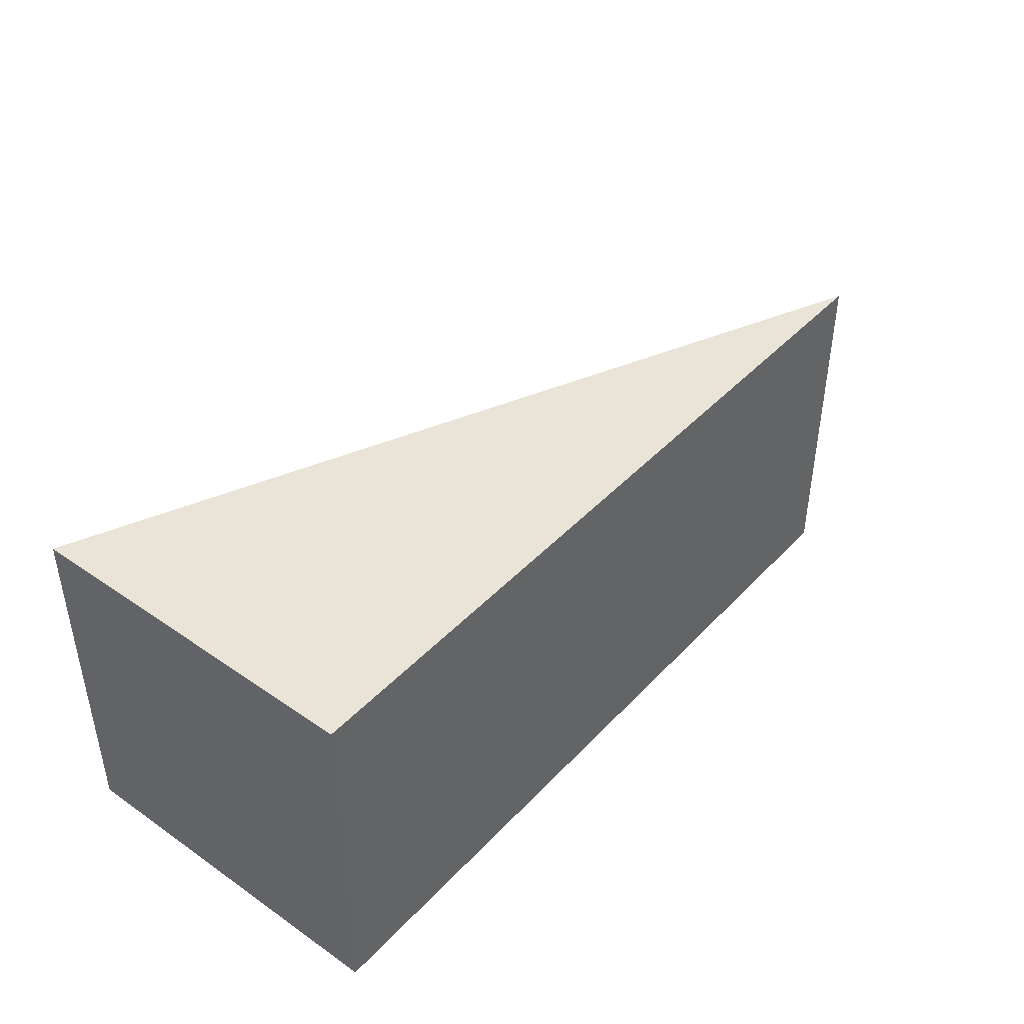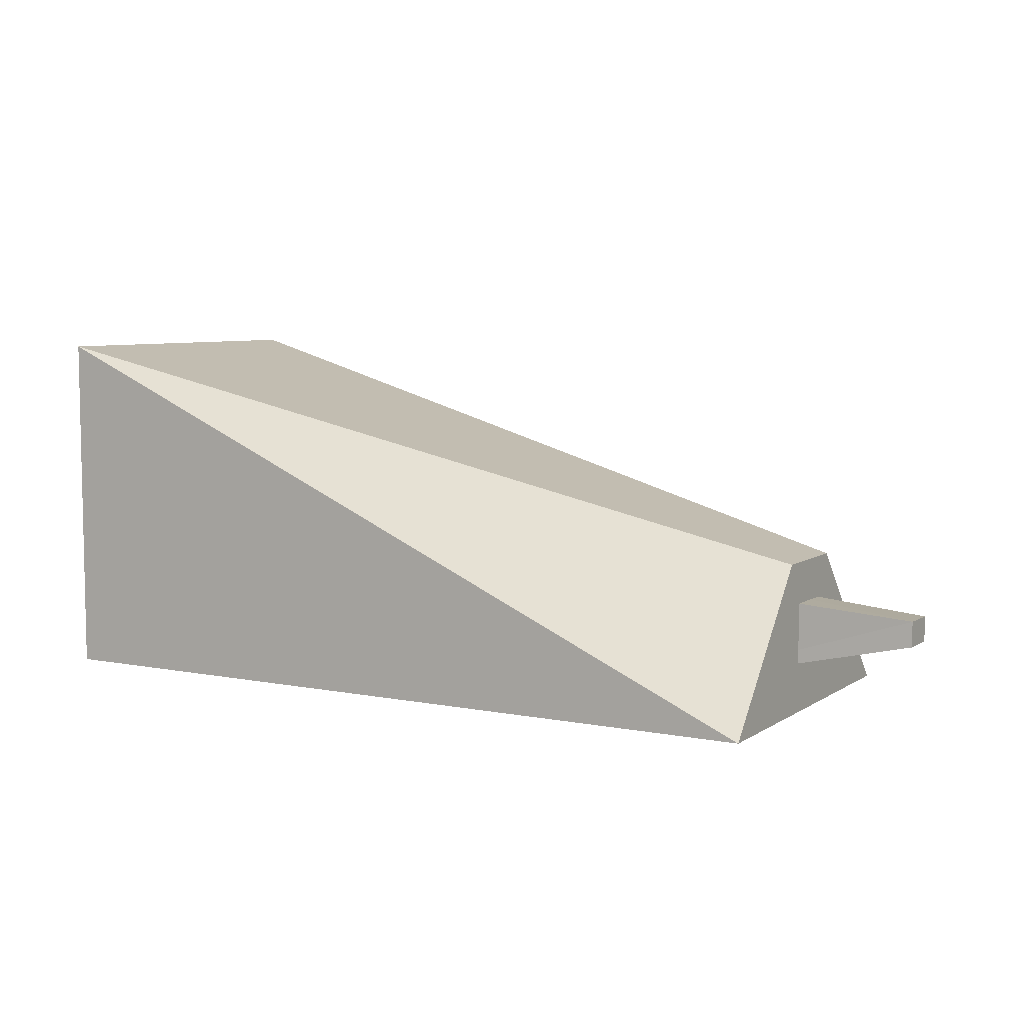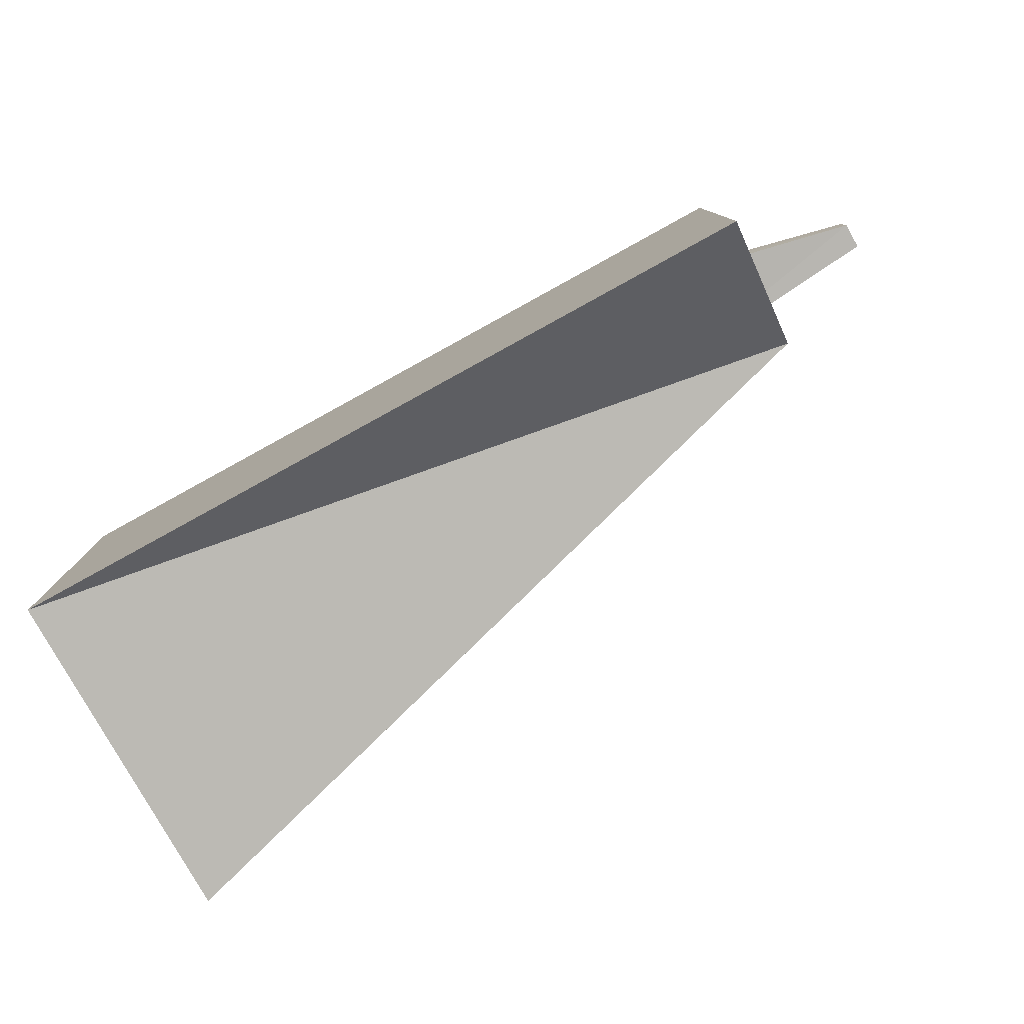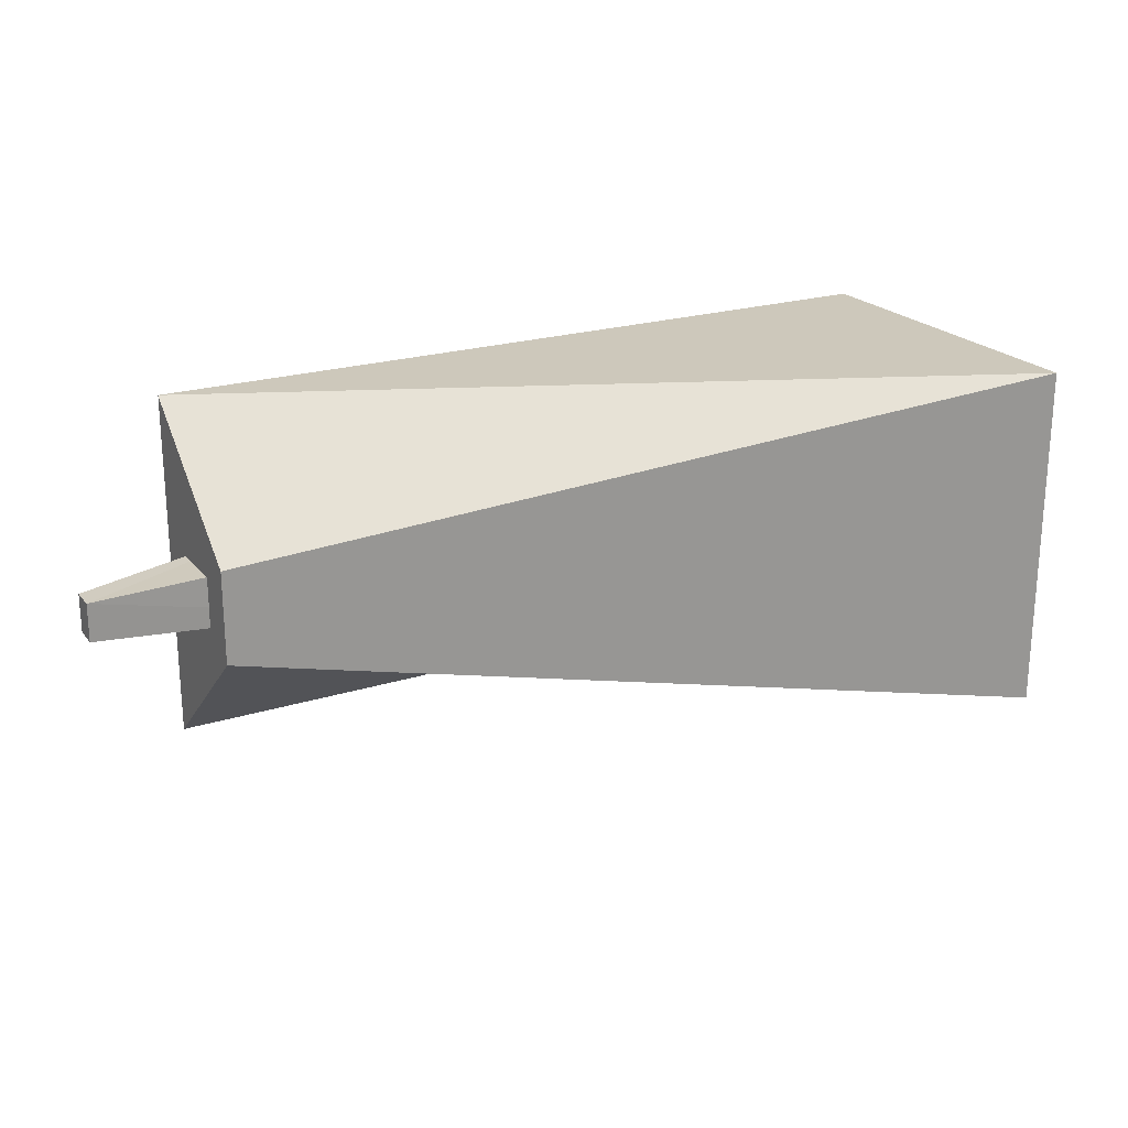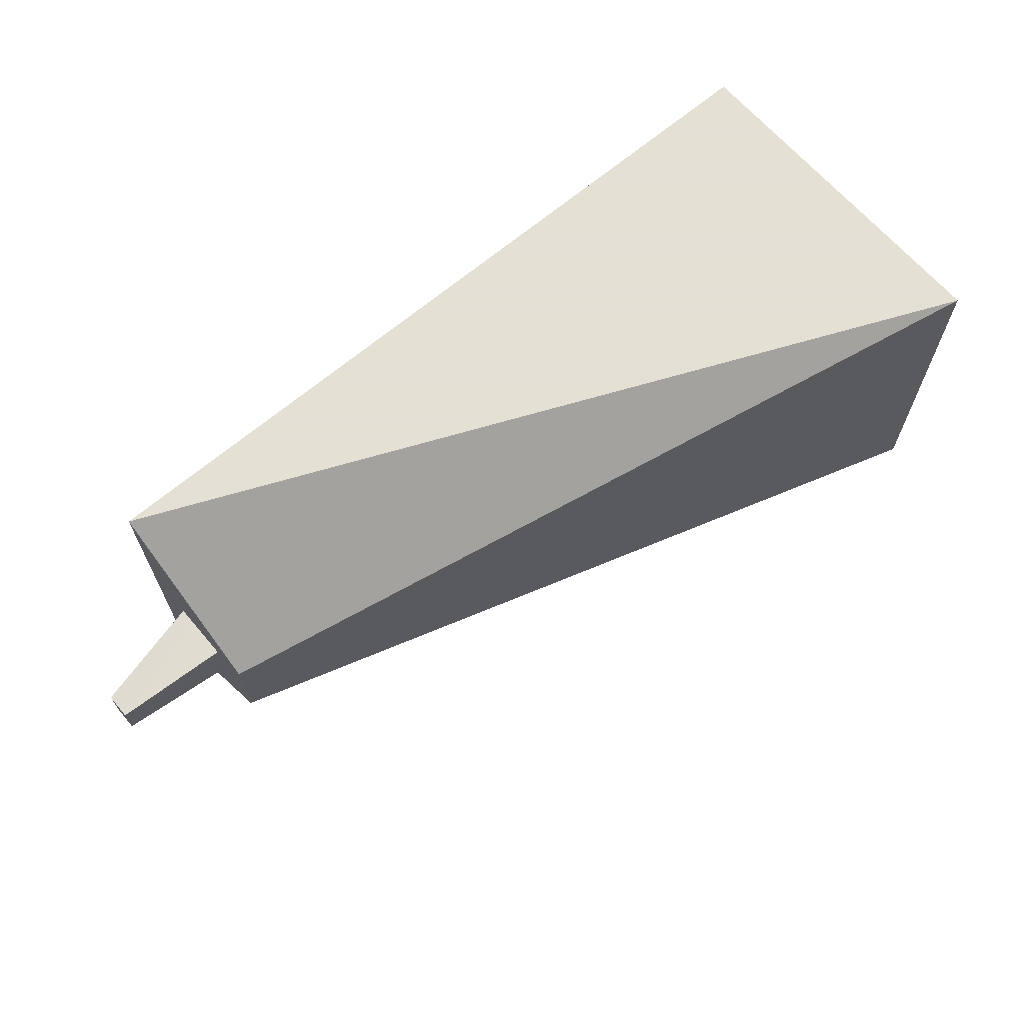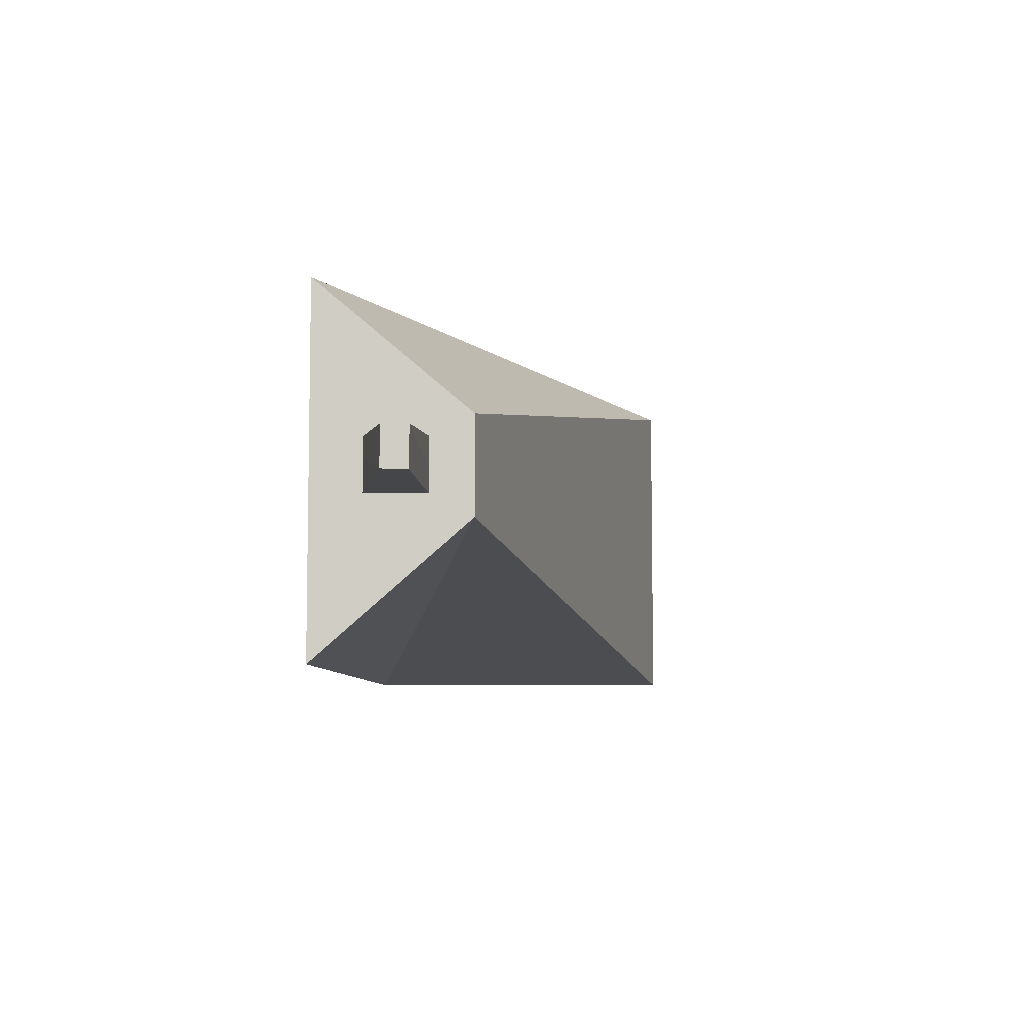
<metadata>
{"format":"obj","ext":"obj","renderer":"f3d","projection":"perspective","resolution":1024,"background":"white","views":[{"elev":42.9,"azim":-50.7,"up":"+Z"},{"elev":6.7,"azim":30.0,"up":"+Y"},{"elev":-78.6,"azim":28.8,"up":"+Z"},{"elev":22.0,"azim":151.3,"up":"+Z"},{"elev":66.2,"azim":139.5,"up":"+Z"},{"elev":-6.7,"azim":91.2,"up":"+Z"}]}
</metadata>
<code>
o Cube
v 1.426 -1.426 -1.426
v 1.426 -1.426 1.426
v -5.01 -1.426 1.426
v -5.01 -1.426 -1.426
v 1.426 -0.2138 -0.3615
v 1.426 -0.2138 0.4011
v -5.01 1.426 1.426
v -5.01 1.426 -1.426
v 0.3326 -1.277 0.3044
v 0.3326 -1.277 -0.2408
v 2.333 -0.8251 -0.1312
v 2.333 -0.8195 0.182
v 0.3326 -0.456 0.3044
v 0.3326 -0.456 -0.2408
v 2.333 -0.625 -0.1374
v 2.333 -0.6192 0.1772
f 1 2 3 4
f 5 8 7 6
f 1 5 6 2
f 2 6 7 3
f 3 7 8 4
f 5 1 4 8
f 14 15 11 10
f 15 16 12 11
f 16 13 9 12
f 9 10 11 12
f 16 15 14 13

</code>
